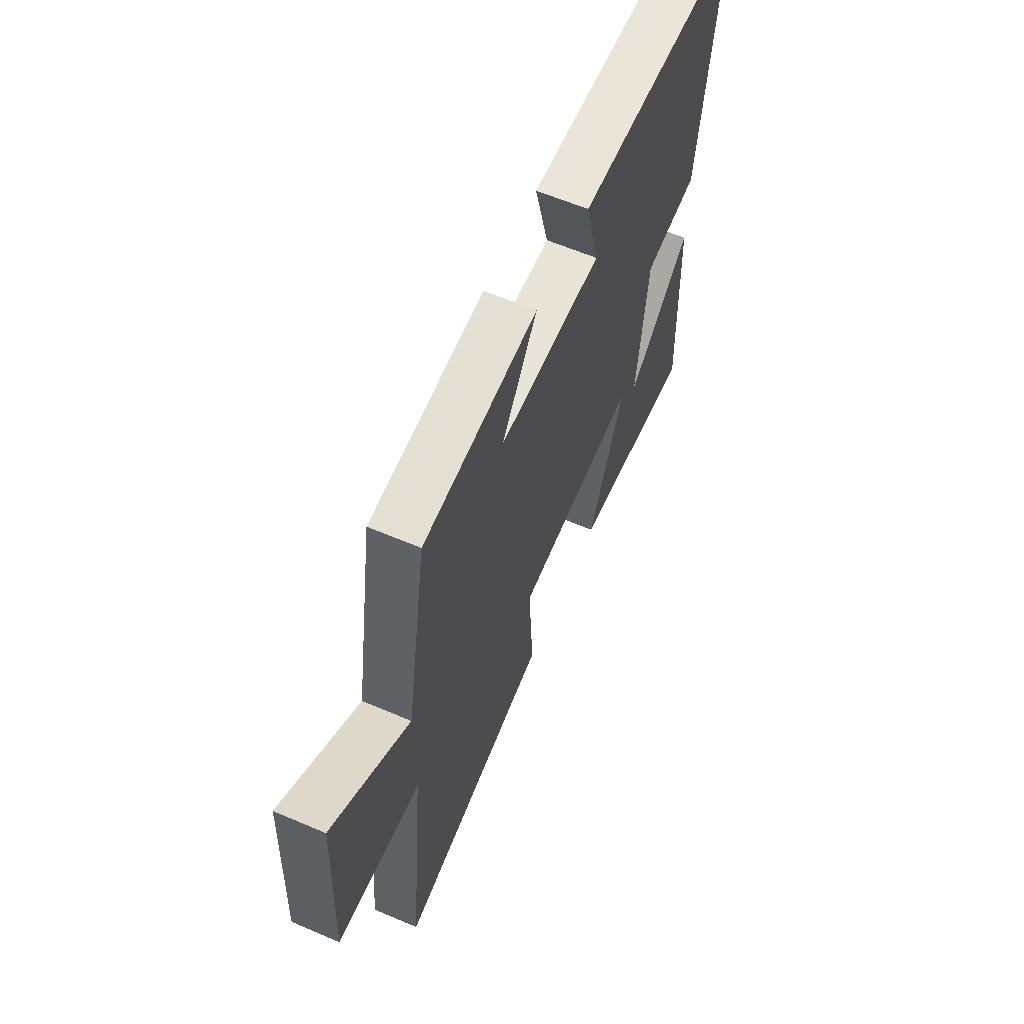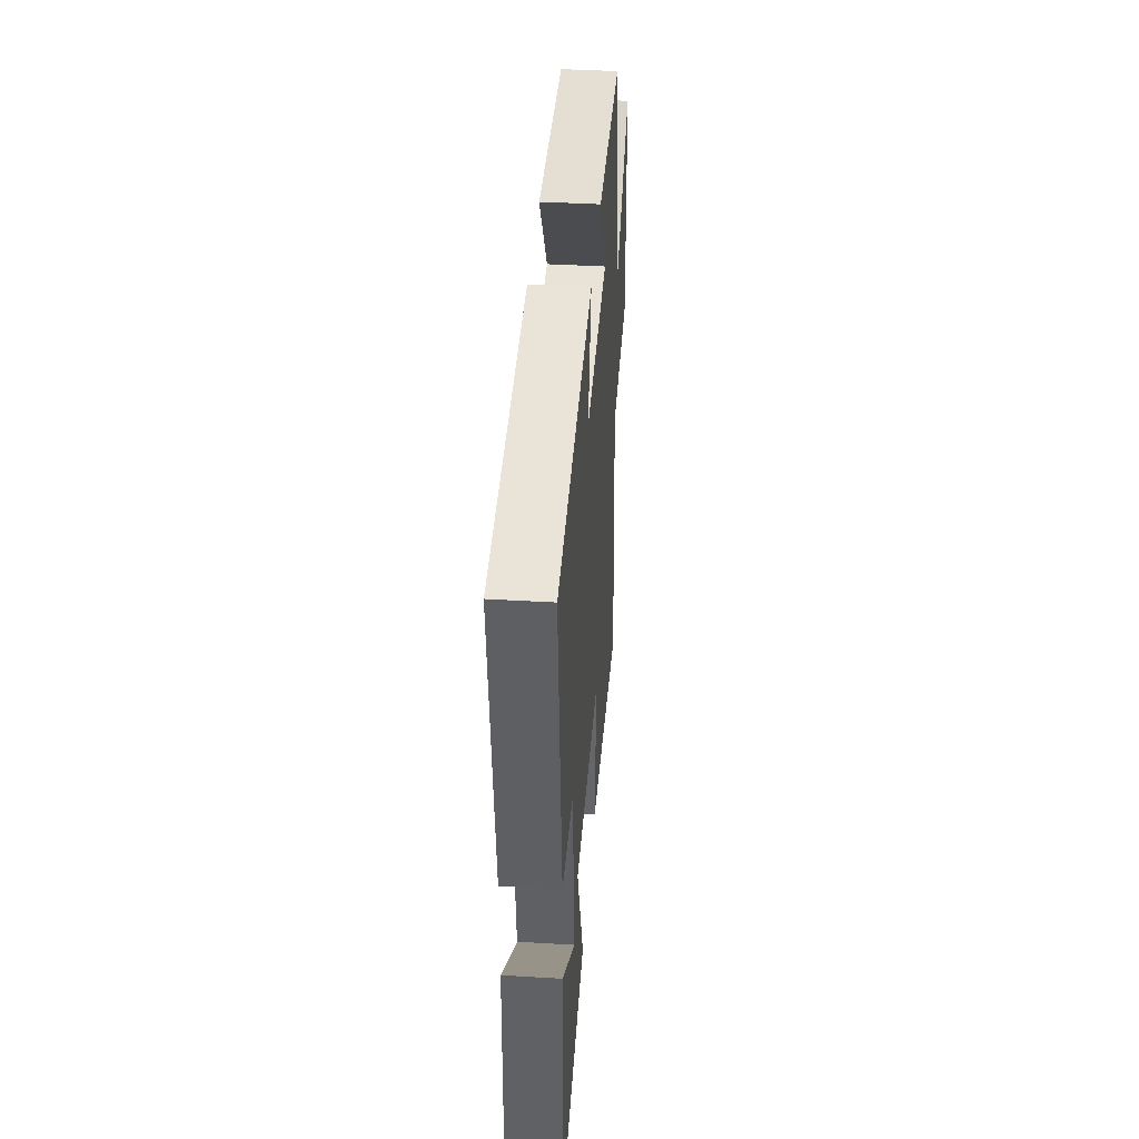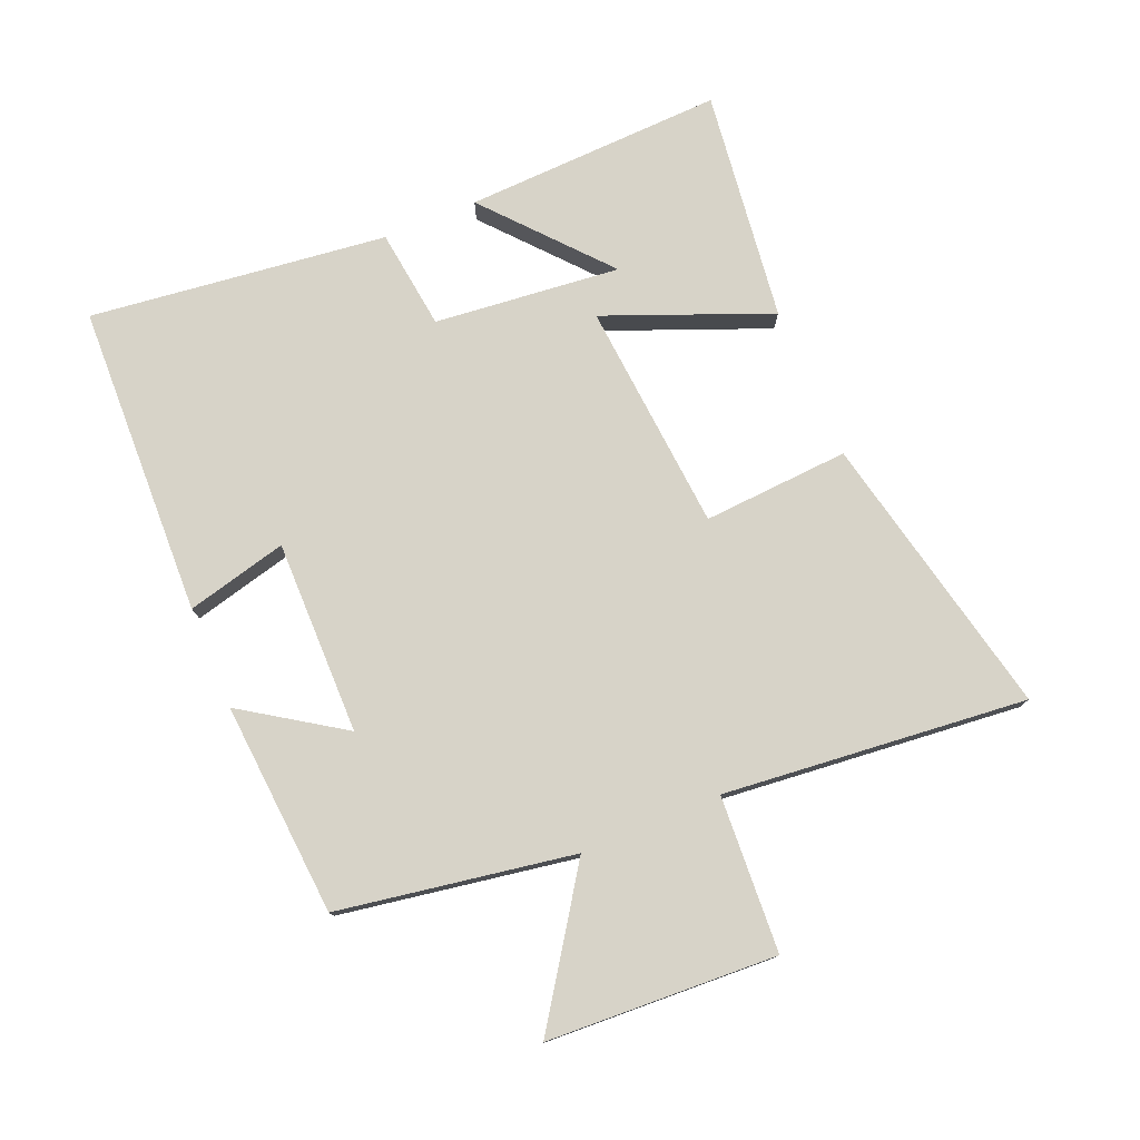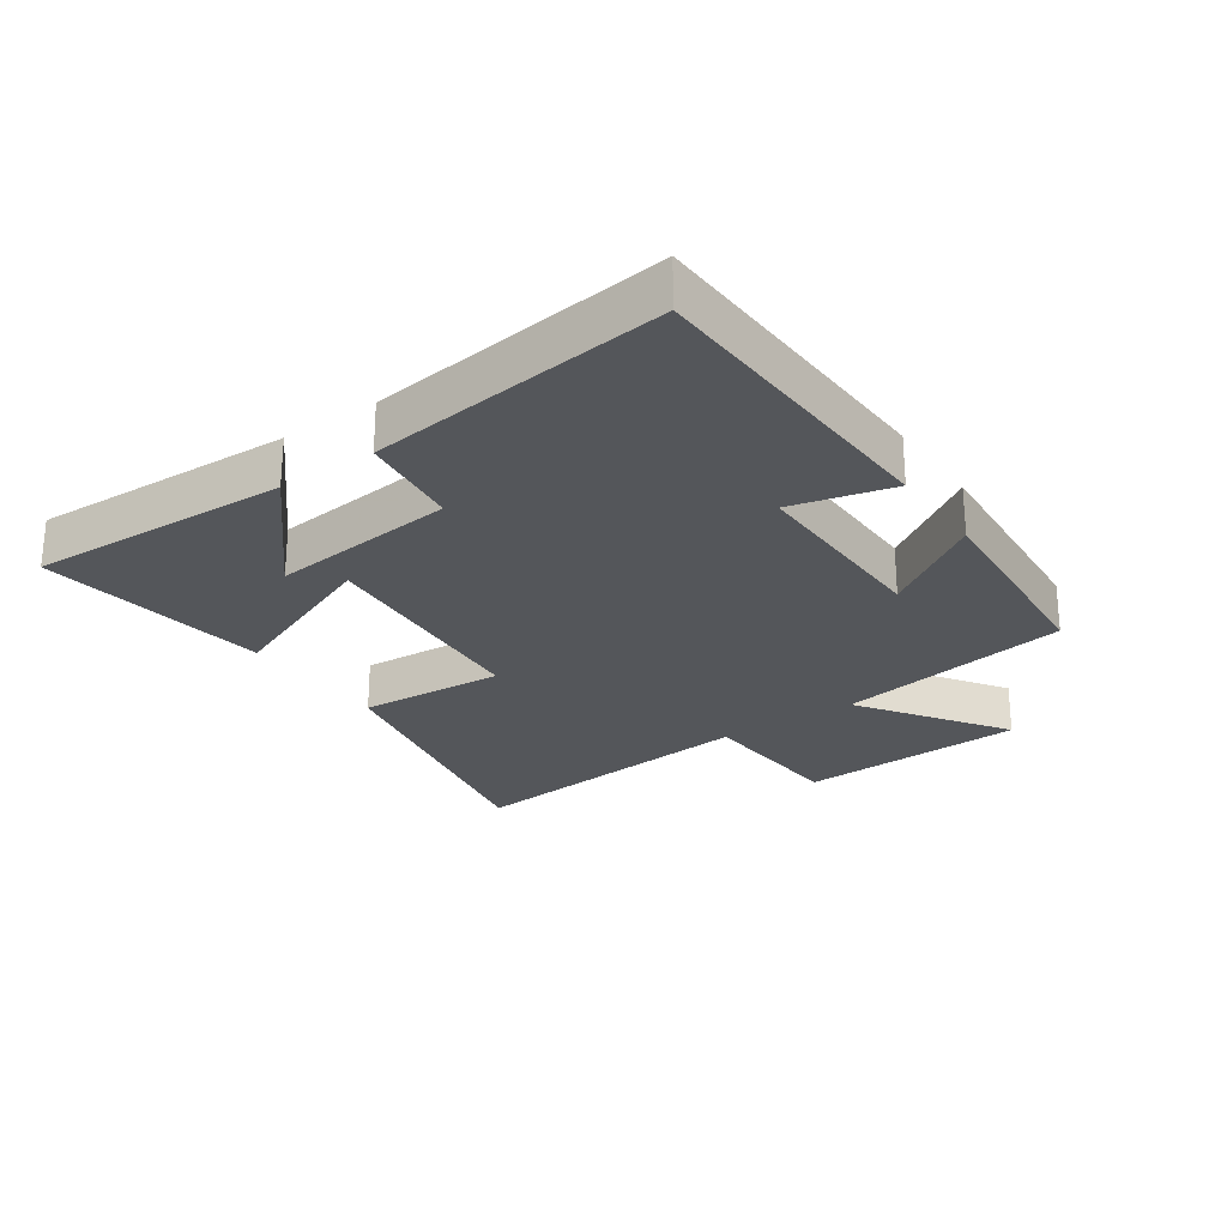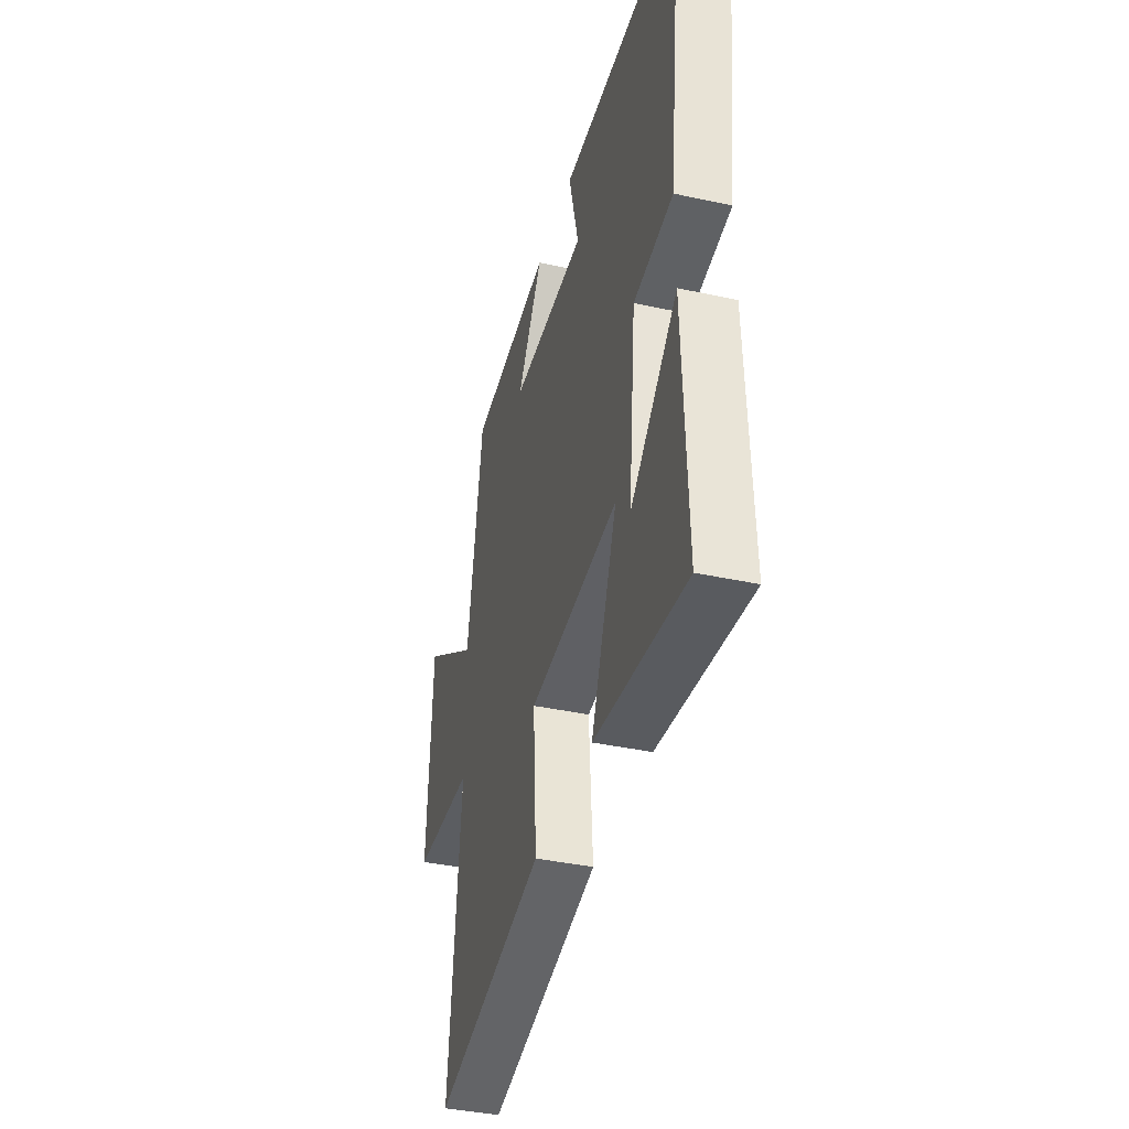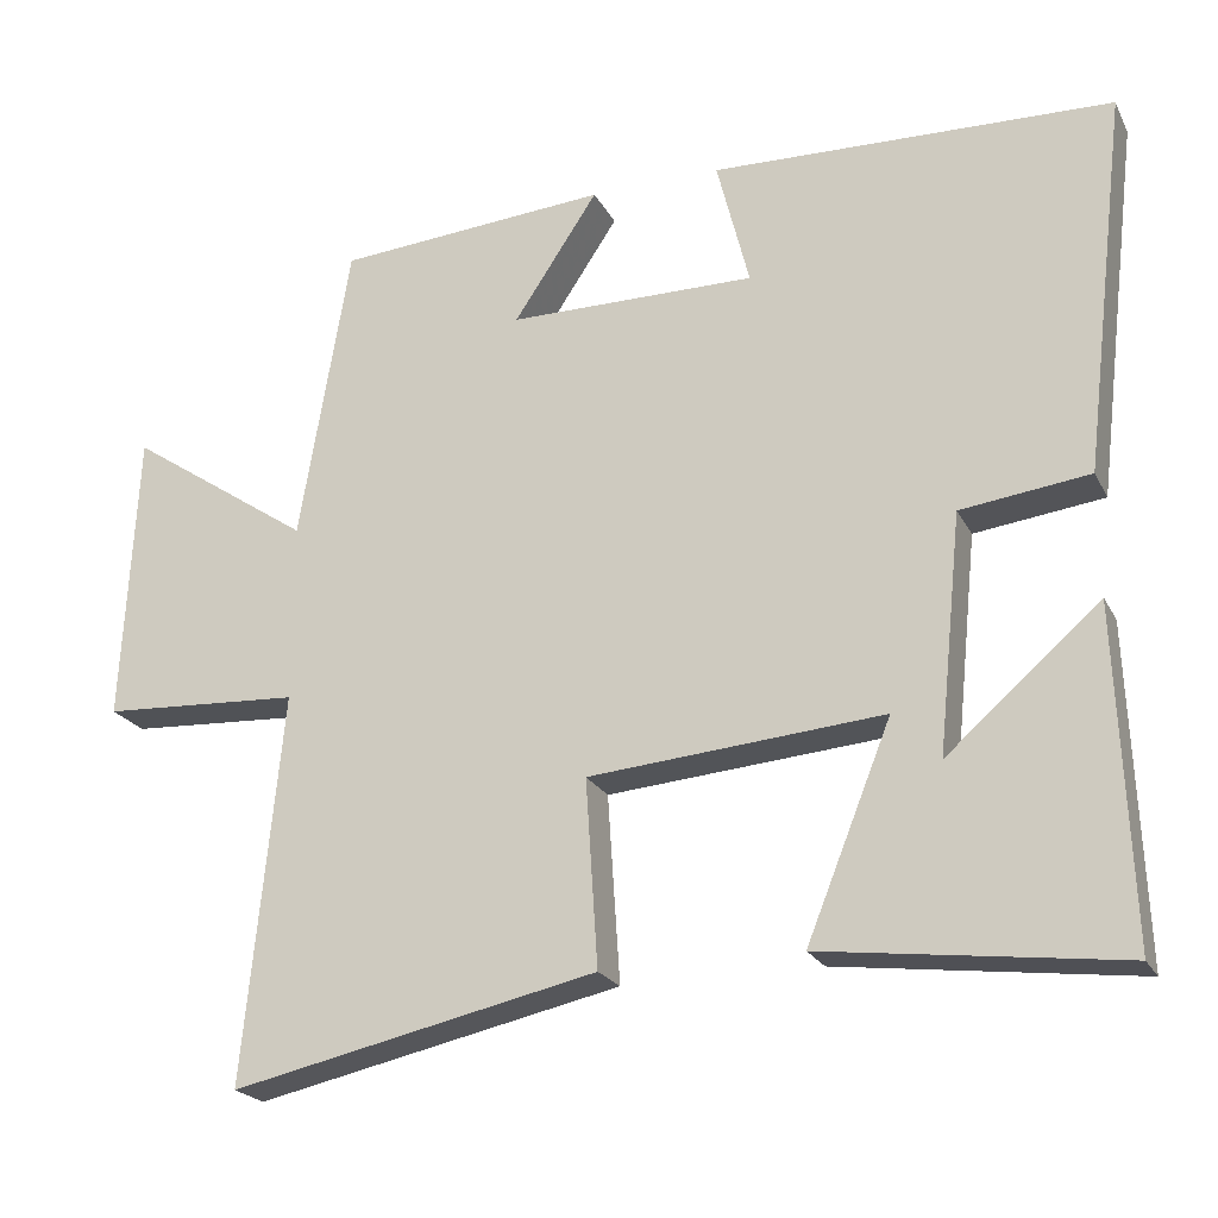
<metadata>
{"format":"obj","ext":"obj","renderer":"f3d","projection":"perspective","resolution":1024,"background":"white","views":[{"elev":61.7,"azim":113.4,"up":"+Z"},{"elev":41.4,"azim":-85.9,"up":"+Z"},{"elev":77.0,"azim":67.3,"up":"+Y"},{"elev":-25.4,"azim":-55.1,"up":"+Y"},{"elev":-39.1,"azim":-105.2,"up":"+Z"},{"elev":-22.1,"azim":-158.8,"up":"+Z"}]}
</metadata>
<code>
v 0.547 0.07 -0.598
v 0.095 0.07 -0.5
v 0.11 0.07 -0.269
v -0.254 0.07 -0.239
v -0.149 0.07 -0.5
v -0.516 0.07 -0.546
v -0.5 0.07 -0.136
v -0.311 0.07 -0.3
v -0.341 0.07 -0.006
v -0.5 0.07 0.014
v -0.556 0.07 0.484
v -0.061 0.07 0.5
v -0.101 0.07 0.341
v 0.205 0.07 0.343
v 0.101 0.07 0.5
v 0.438 0.07 0.474
v 0.5 0.07 0.103
v 0.728 0.07 0.257
v 0.746 0.07 -0.105
v 0.5 0.07 -0.119
v 0.547 0 -0.598
v 0.095 0 -0.5
v 0.11 0 -0.269
v -0.254 0 -0.239
v -0.149 0 -0.5
v -0.516 0 -0.546
v -0.5 0 -0.136
v -0.311 0 -0.3
v -0.341 0 -0.006
v -0.5 0 0.014
v -0.556 0 0.484
v -0.061 0 0.5
v -0.101 0 0.341
v 0.205 0 0.343
v 0.101 0 0.5
v 0.438 0 0.474
v 0.5 0 0.103
v 0.728 0 0.257
v 0.746 0 -0.105
v 0.5 0 -0.119
f 17 18 19 20
f 16 17 20
f 14 15 16
f 14 16 20 1
f 10 11 12 13
f 9 10 13 14
f 8 9 14
f 5 6 7 8
f 4 5 8
f 4 8 14
f 3 4 14
f 1 2 3 14
f 40 39 38 37
f 40 37 36
f 36 35 34
f 21 40 36 34
f 33 32 31 30
f 34 33 30 29
f 34 29 28
f 28 27 26 25
f 28 25 24
f 34 28 24
f 34 24 23
f 34 23 22 21
f 1 21 22 2
f 2 22 23 3
f 3 23 24 4
f 4 24 25 5
f 5 25 26 6
f 6 26 27 7
f 7 27 28 8
f 8 28 29 9
f 9 29 30 10
f 10 30 31 11
f 11 31 32 12
f 12 32 33 13
f 13 33 34 14
f 14 34 35 15
f 15 35 36 16
f 16 36 37 17
f 17 37 38 18
f 18 38 39 19
f 19 39 40 20
f 20 40 21 1

</code>
